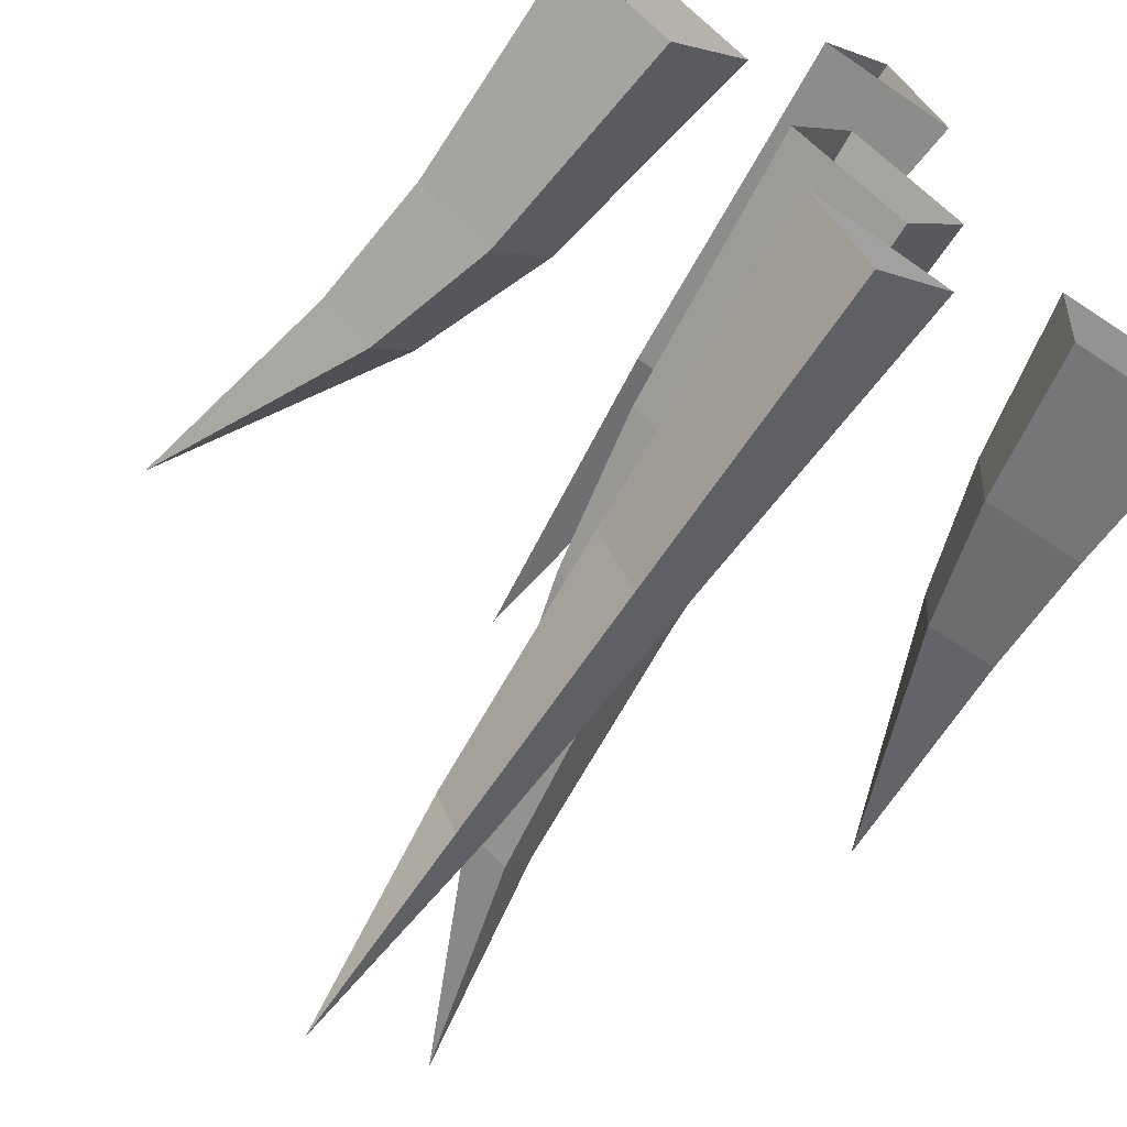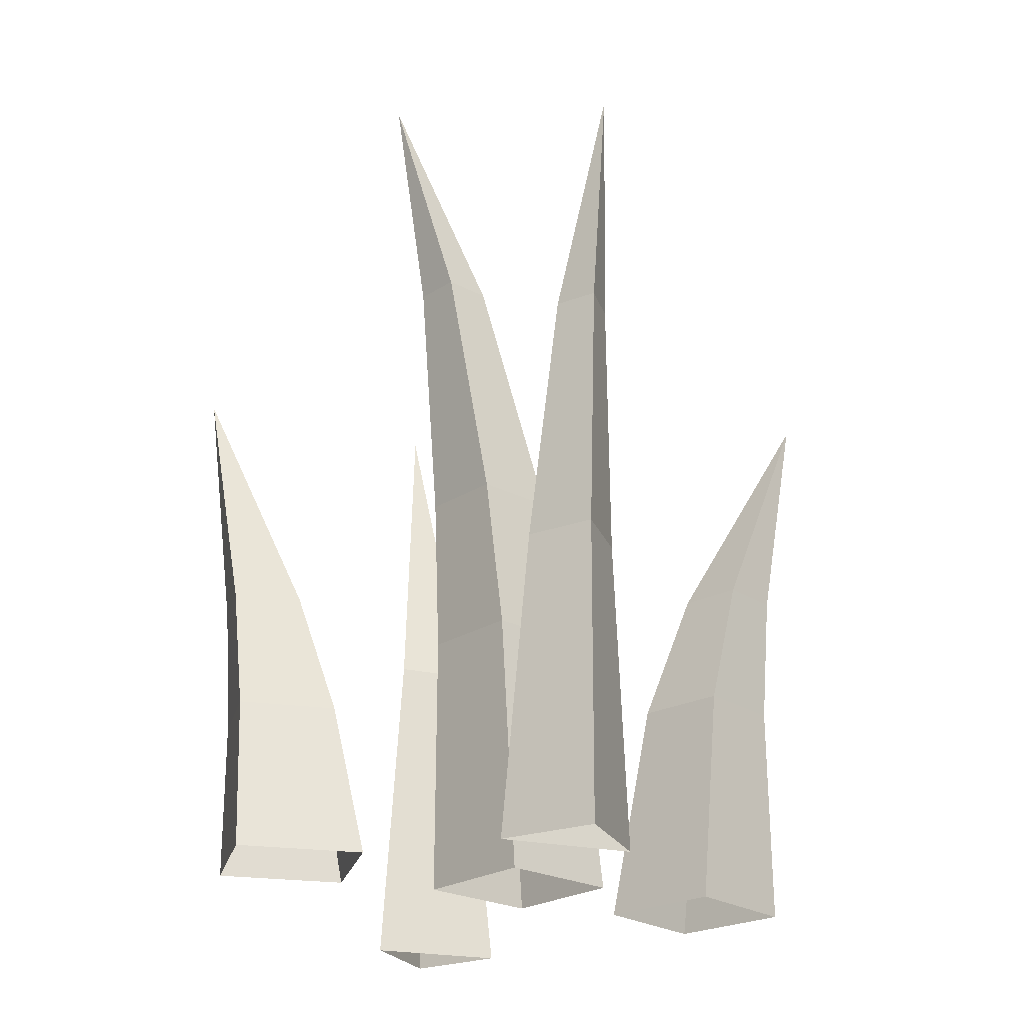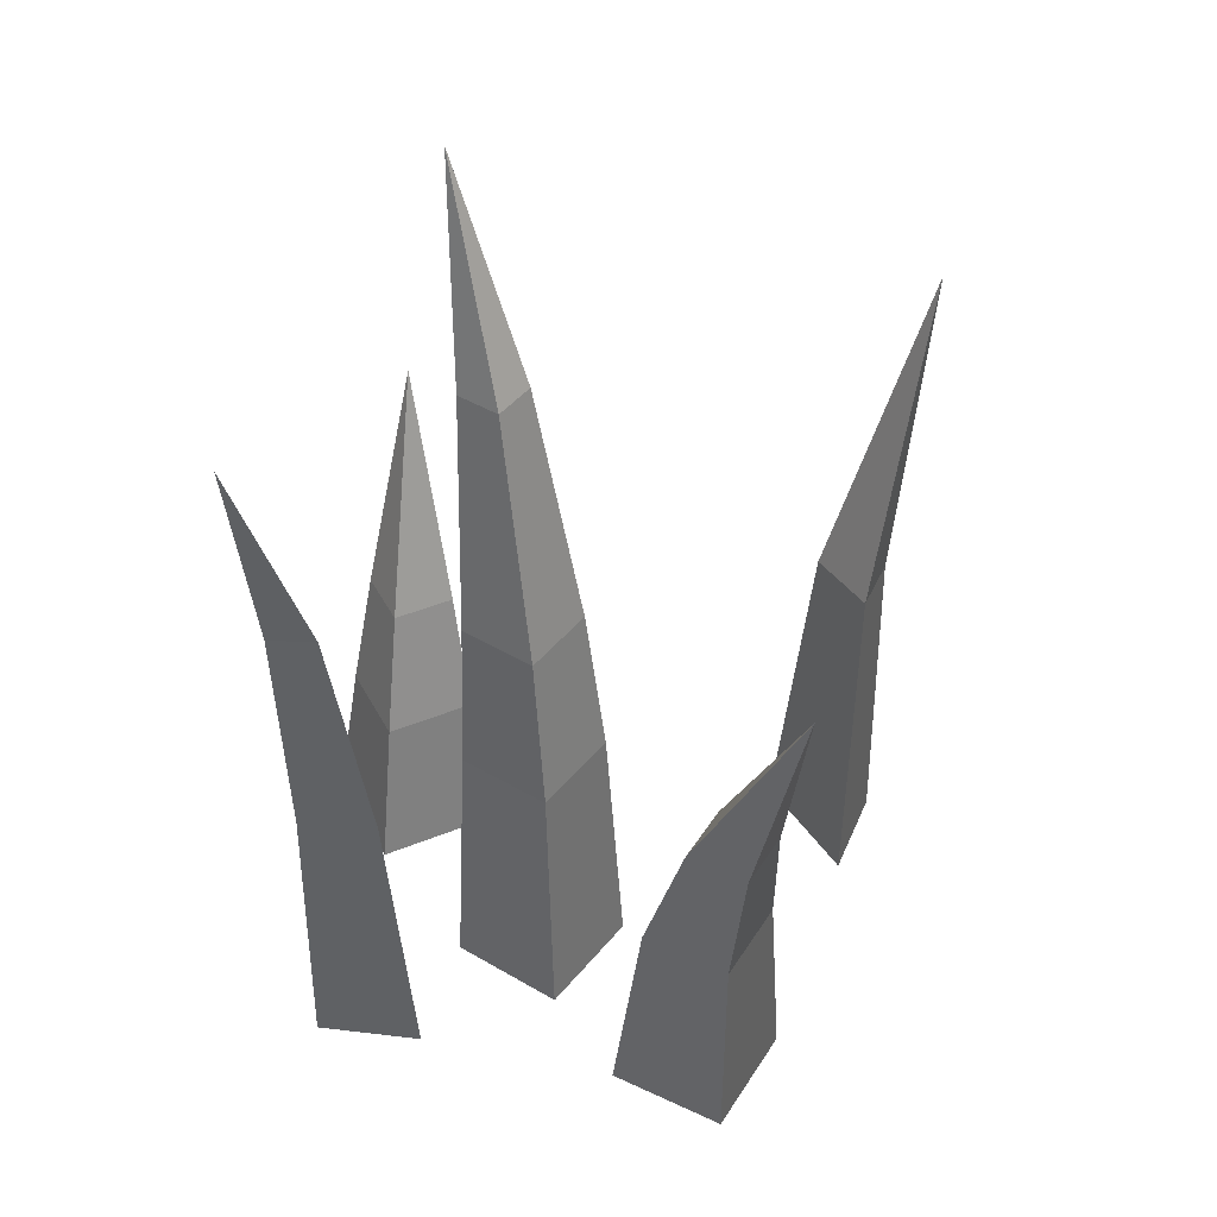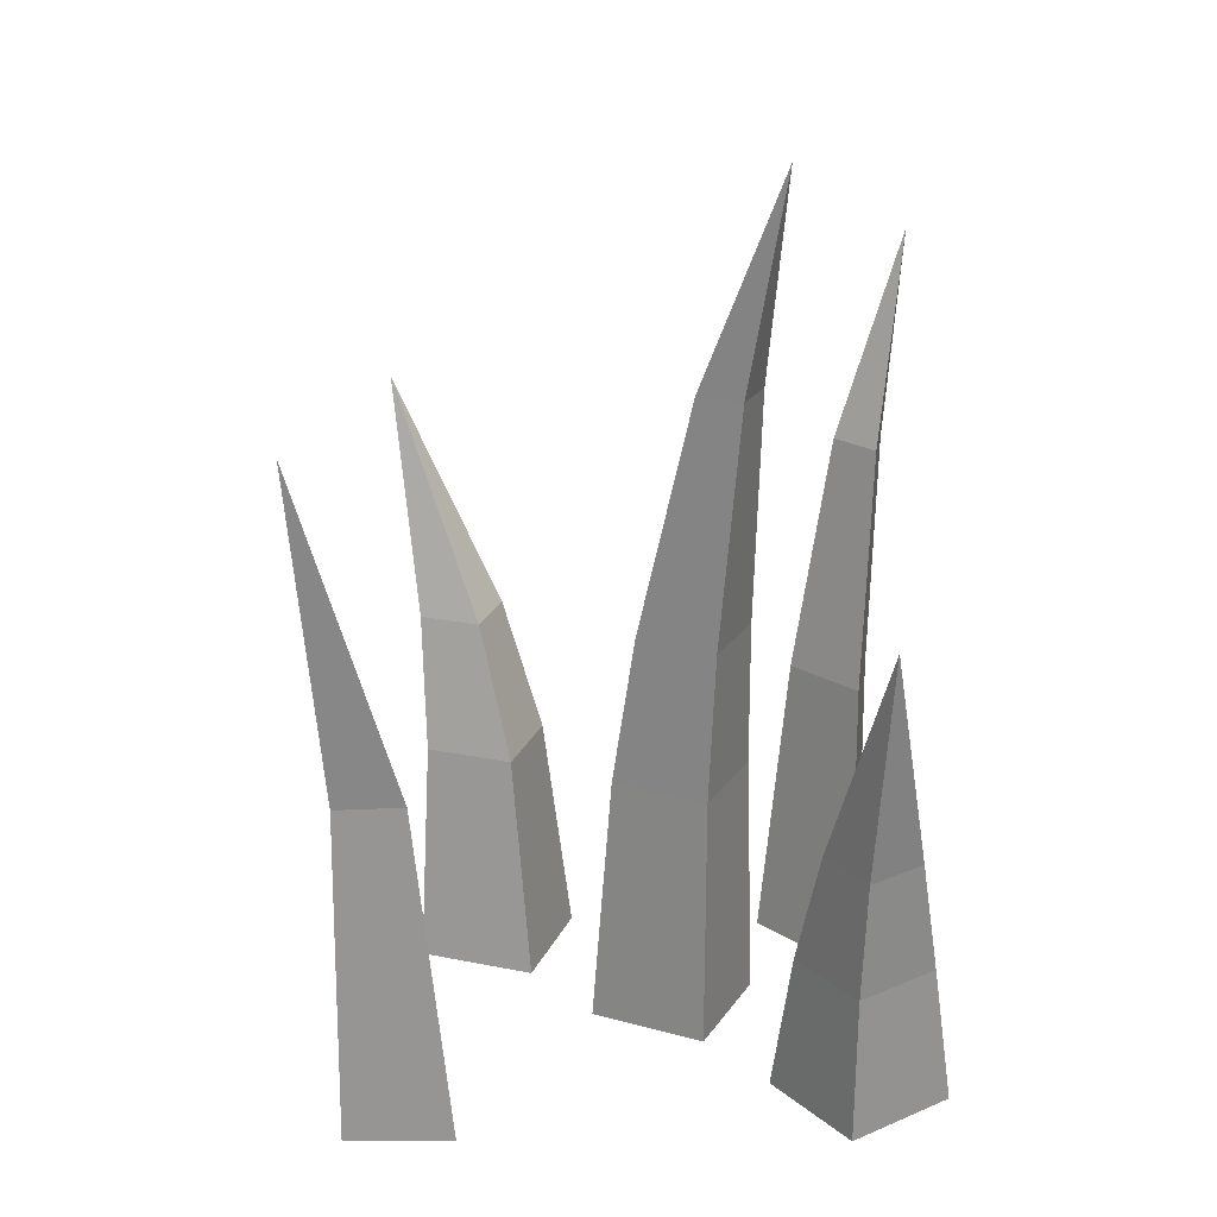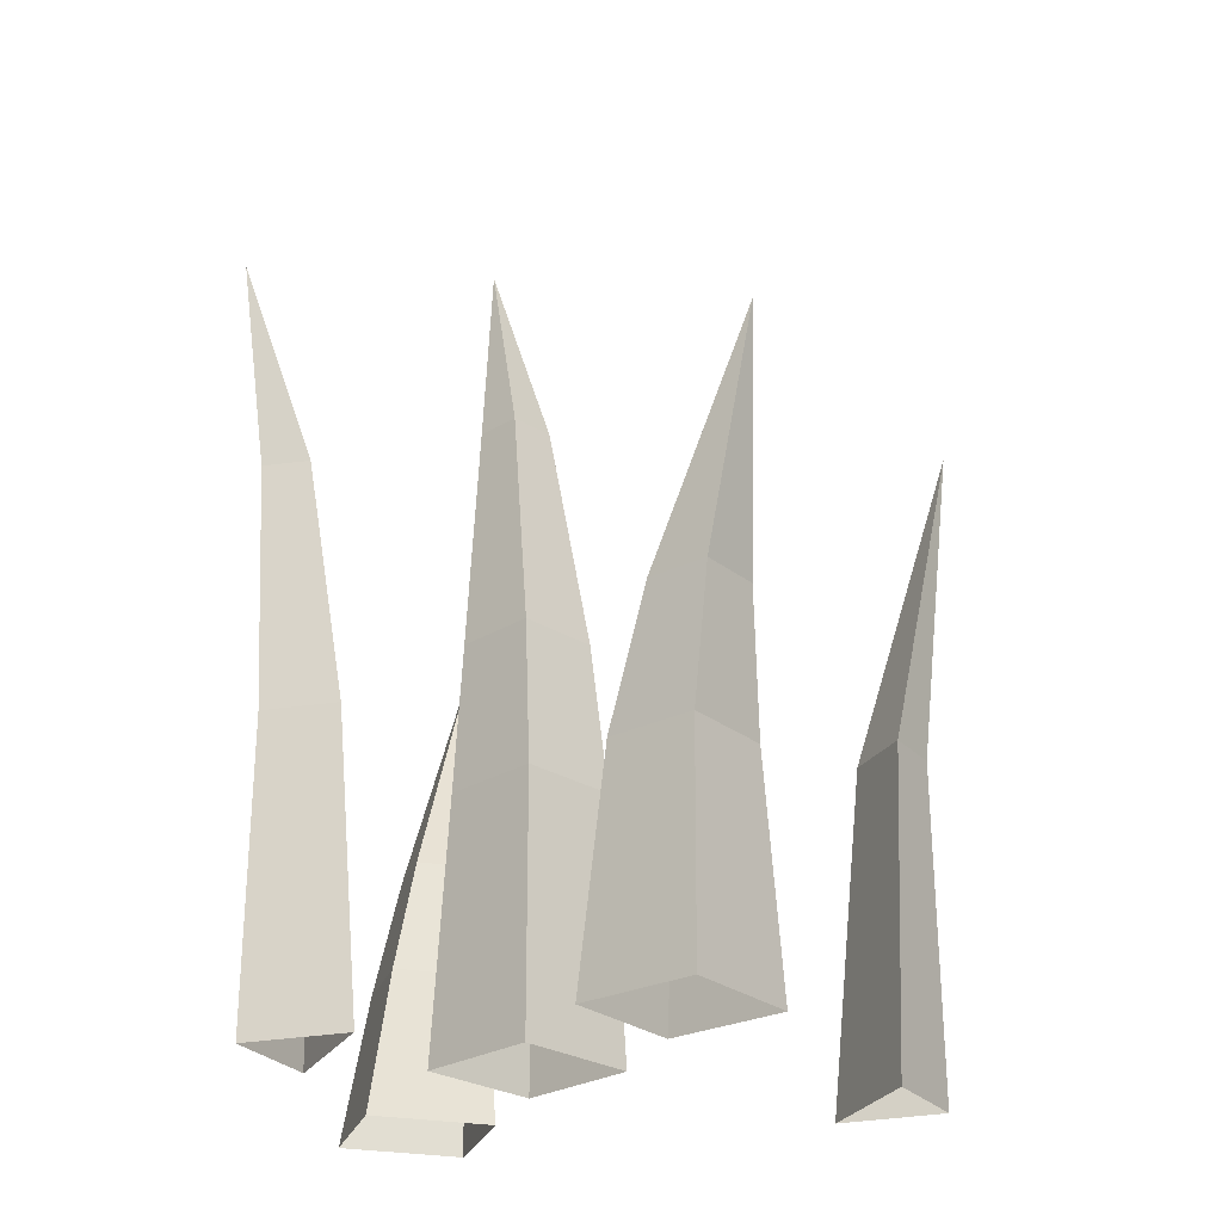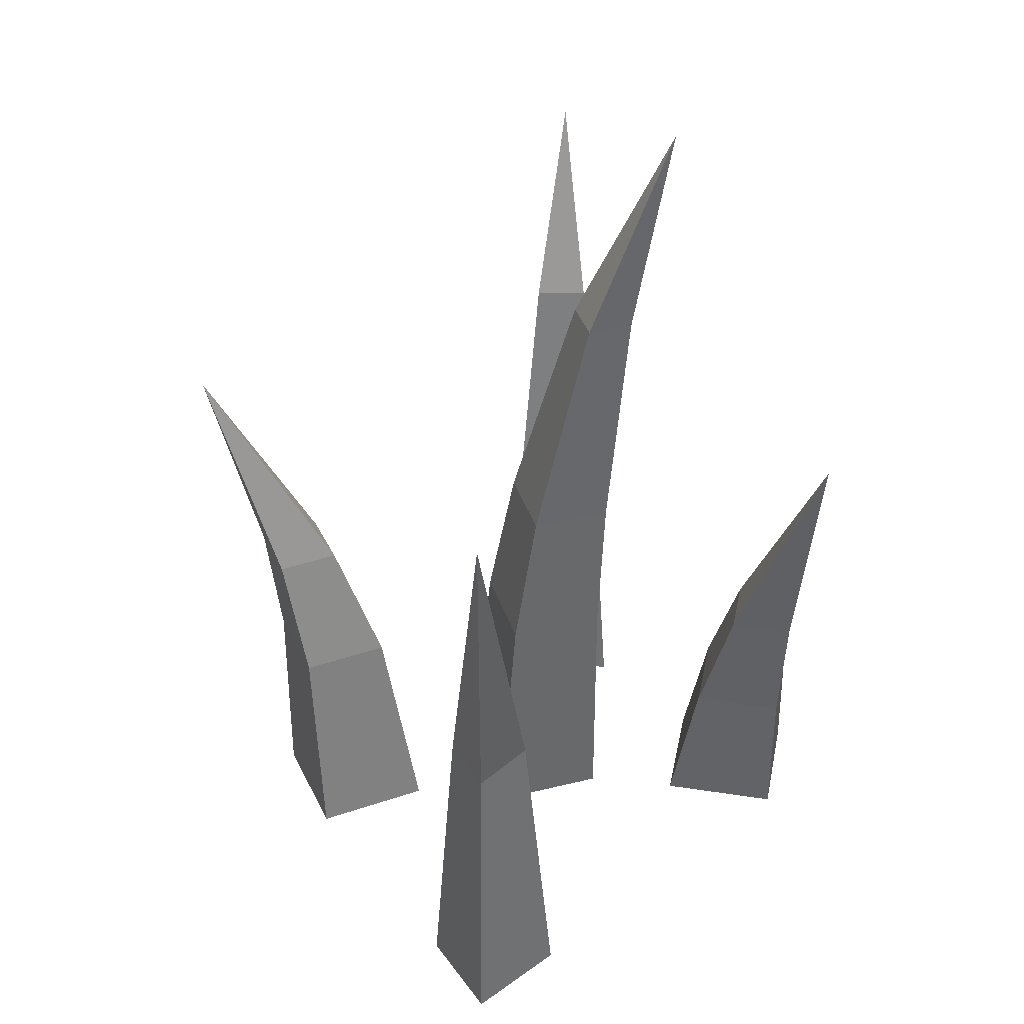
<metadata>
{"format":"obj","ext":"obj","renderer":"f3d","projection":"perspective","resolution":1024,"background":"white","views":[{"elev":-63.9,"azim":-32.9,"up":"+Z"},{"elev":-23.1,"azim":171.5,"up":"+Y"},{"elev":42.6,"azim":-110.8,"up":"+Y"},{"elev":23.2,"azim":59.1,"up":"+Y"},{"elev":-25.7,"azim":-101.6,"up":"+Y"},{"elev":38.2,"azim":16.4,"up":"+Y"}]}
</metadata>
<code>
o LPW_Grass_A1_50cm_01_LPW_Grass_A1_40cm_01.002
v -0.09325 -0 0.0363
v -0.1416 0.2184 0.01824
v -0.1221 -0 0.001658
v 0.0161 -0 -0.02278
v -0.0586 -0 0.007429
v 0.03717 0.3305 -0.03726
v -0.08747 -0 -0.02721
v -0.009038 0 -0.06022
v -0.04648 -0 -0.03508
v -0.02133 -0 0.002361
v -0.02712 -0 -0.1228
v -0.03233 0.2792 -0.1361
v -0.04629 -0 -0.08818
v 0.01474 0.2481 -0.04399
v 0.02456 0.2481 -0.02938
v 0.009928 0.2481 -0.01956
v 9.9e-05 0.248 -0.03418
v 0.001585 -0 -0.09878
v 0.005442 -0 0.1187
v 0.01013 0.2545 0.1322
v 0.02596 -0 0.08487
v -0.02229 -0 0.09359
v 0.01724 0.1282 0.09526
v 0.006059 0.1282 0.1178
v -0.01034 0.1282 0.102
v 0.09216 0 -0.07725
v 0.108 0.1886 -0.03412
v 0.09625 -0 -0.03234
v 0.04725 -0 -0.07316
v 0.05134 -0 -0.02825
v -0.03628 0.2024 -0.1101
v -0.03998 0.1124 -0.09632
v -0.02756 0.1124 -0.1221
v -0.02909 0.2024 -0.1261
v -0.0172 0.2024 -0.1155
v -0.007743 0.1124 -0.1048
v 0.000473 0.1556 -0.05051
v -0.005129 0.0976 -0.05428
v 0.01572 0.09759 -0.02323
v 0.01774 0.1556 -0.0248
v -0.01532 0.0976 -0.002385
v -0.007973 0.1556 -0.007531
v -0.03617 0.0976 -0.03343
v -0.02524 0.1556 -0.03324
v -0.1107 0.1332 0.02411
v -0.09986 0.08329 0.02821
v -0.1215 0.08329 0.002261
v -0.1259 0.1332 0.005986
v -0.09554 0.08329 -0.01937
v -0.1077 0.1332 -0.009124
v -0.07391 0.08329 0.006584
v -0.09261 0.1332 0.009
v 0.09629 0.1012 -0.05766
v 0.09294 0.05584 -0.06768
v 0.09609 0.05584 -0.03313
v 0.09848 0.1012 -0.03359
v 0.06153 0.05584 -0.02998
v 0.07441 0.1012 -0.03139
v 0.05838 0.05584 -0.06454
v 0.07222 0.1012 -0.05547
f 5 51 46 1
f 7 49 51 5
f 1 46 47 3
f 3 47 49 7
f 50 2 52
f 48 2 50
f 45 2 48
f 15 16 42 40
f 11 33 36 18
f 9 43 38 8
f 16 17 44 42
f 16 6 17
f 15 6 16
f 14 6 15
f 8 38 39 4
f 10 41 43 9
f 4 39 41 10
f 17 14 37 44
f 17 6 14
f 18 36 32 13
f 34 12 35
f 31 12 34
f 13 32 33 11
f 23 20 24
f 24 20 25
f 20 23 25
f 19 24 25 22
f 21 23 24 19
f 22 25 23 21
f 29 59 54 26
f 30 57 59 29
f 26 54 55 28
f 28 55 57 30
f 58 27 60
f 56 27 58
f 53 27 56
f 34 35 36 33
f 35 31 32 36
f 31 34 33 32
f 12 31 35
f 38 43 44 37
f 43 41 42 44
f 41 39 40 42
f 39 38 37 40
f 14 15 40 37
f 52 45 46 51
f 50 52 51 49
f 48 50 49 47
f 45 48 47 46
f 52 2 45
f 60 53 54 59
f 58 60 59 57
f 56 58 57 55
f 53 56 55 54
f 60 27 53

</code>
